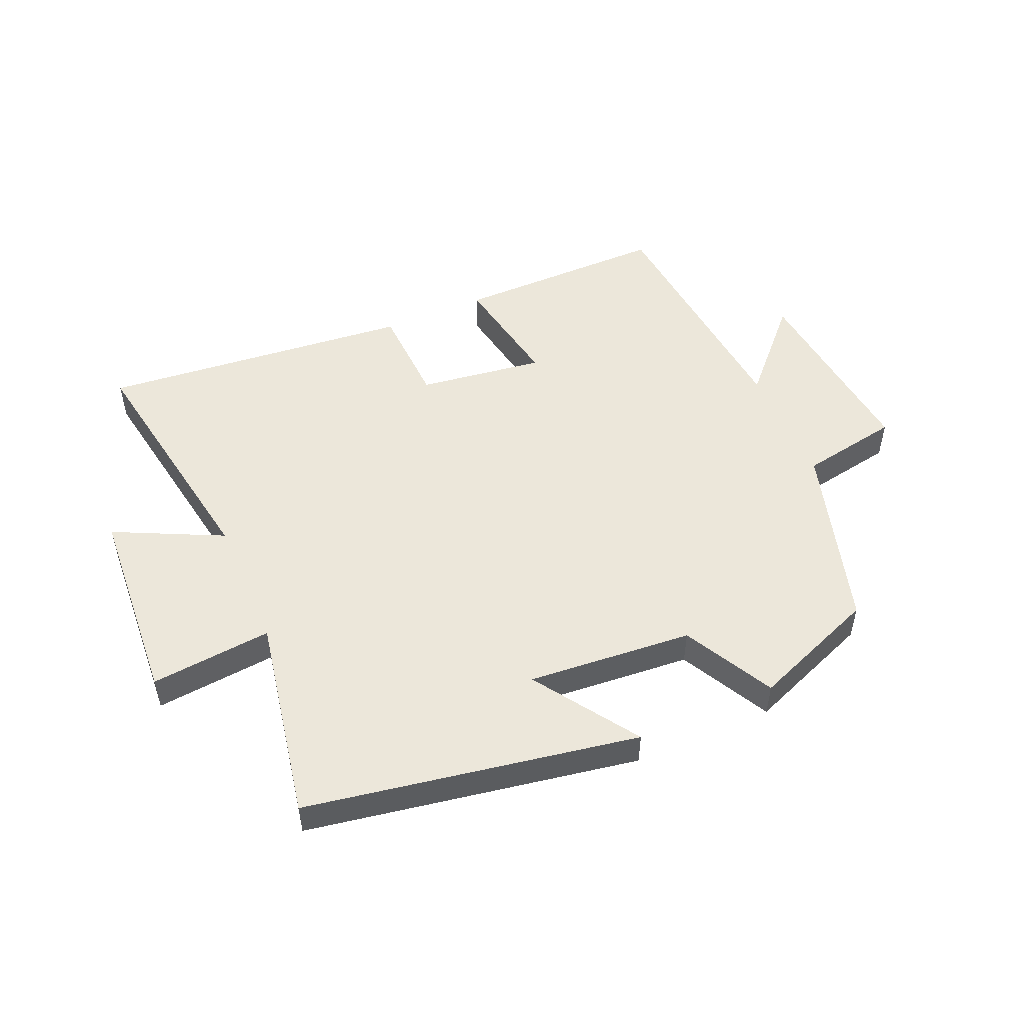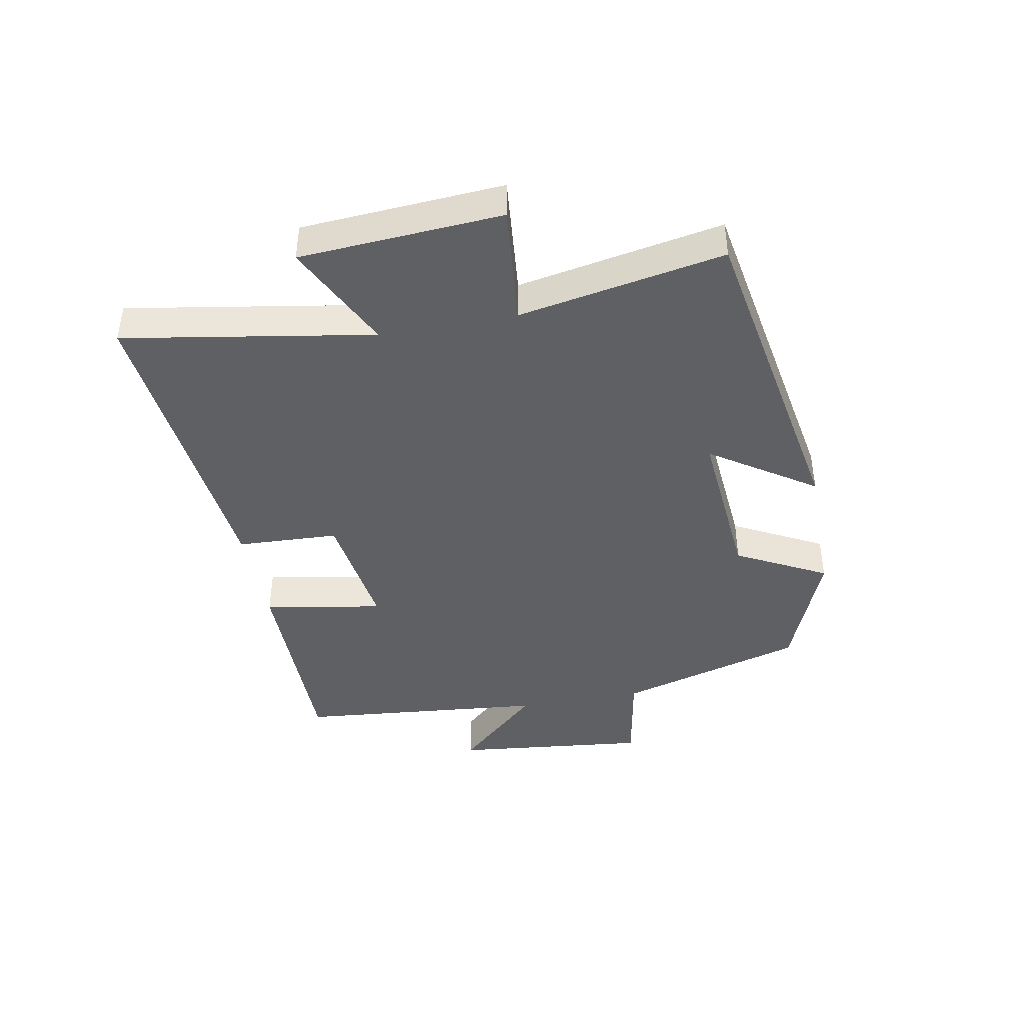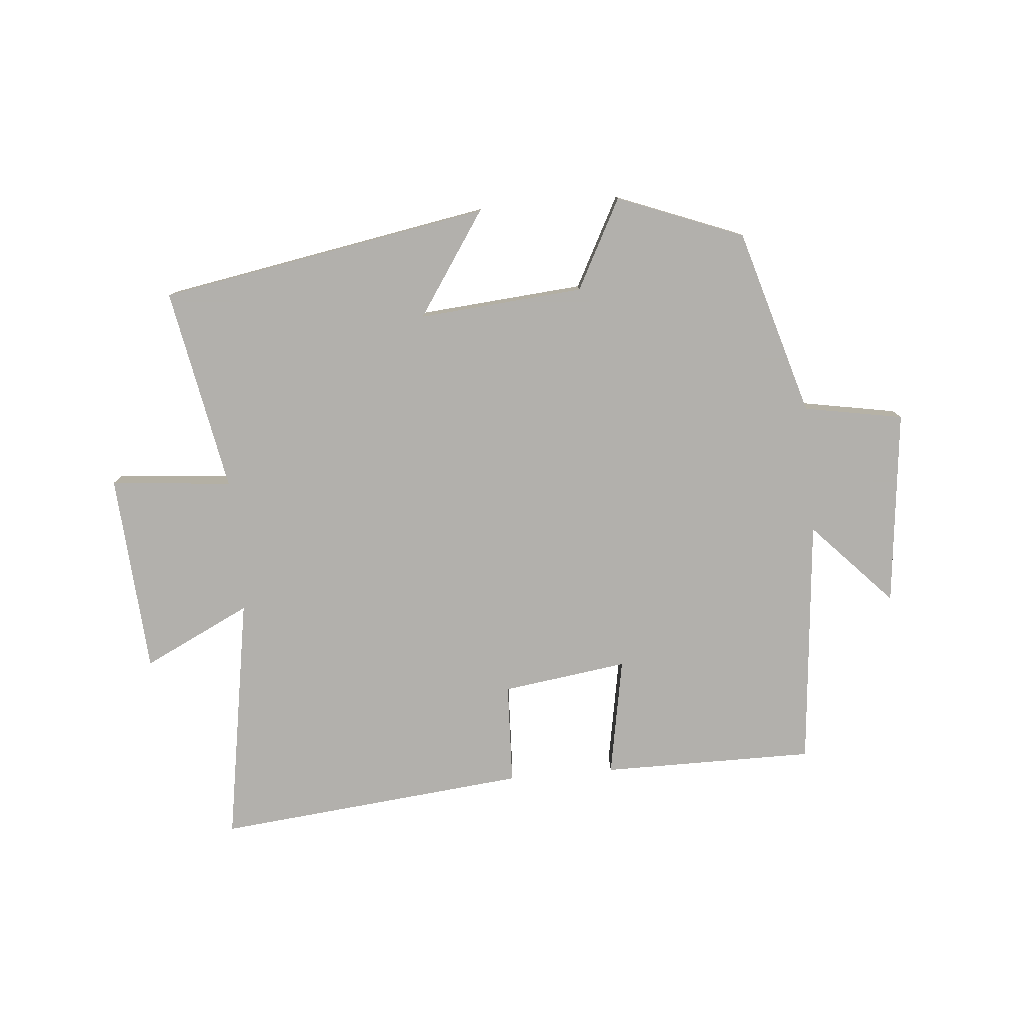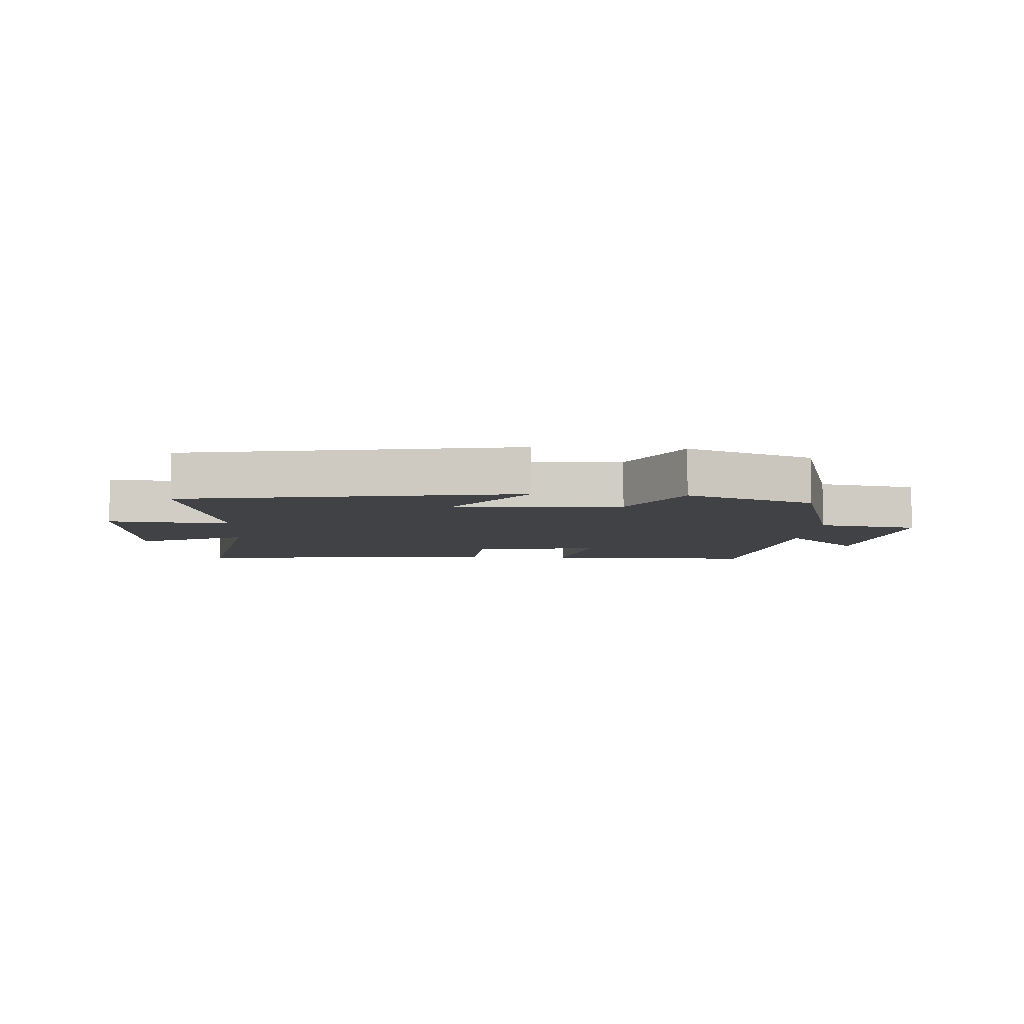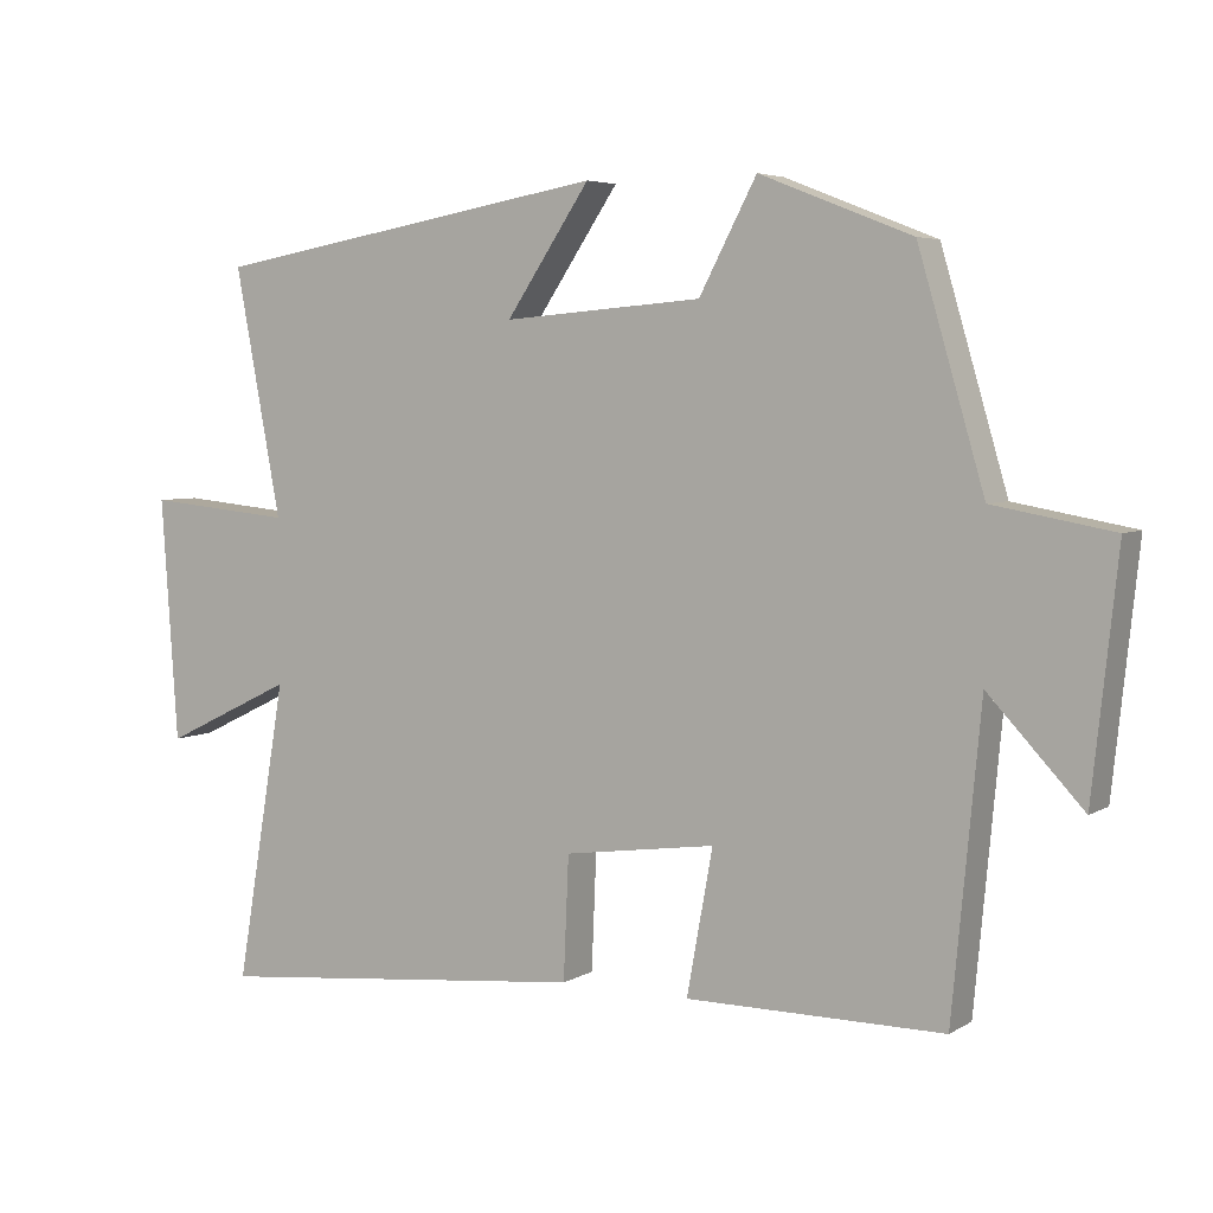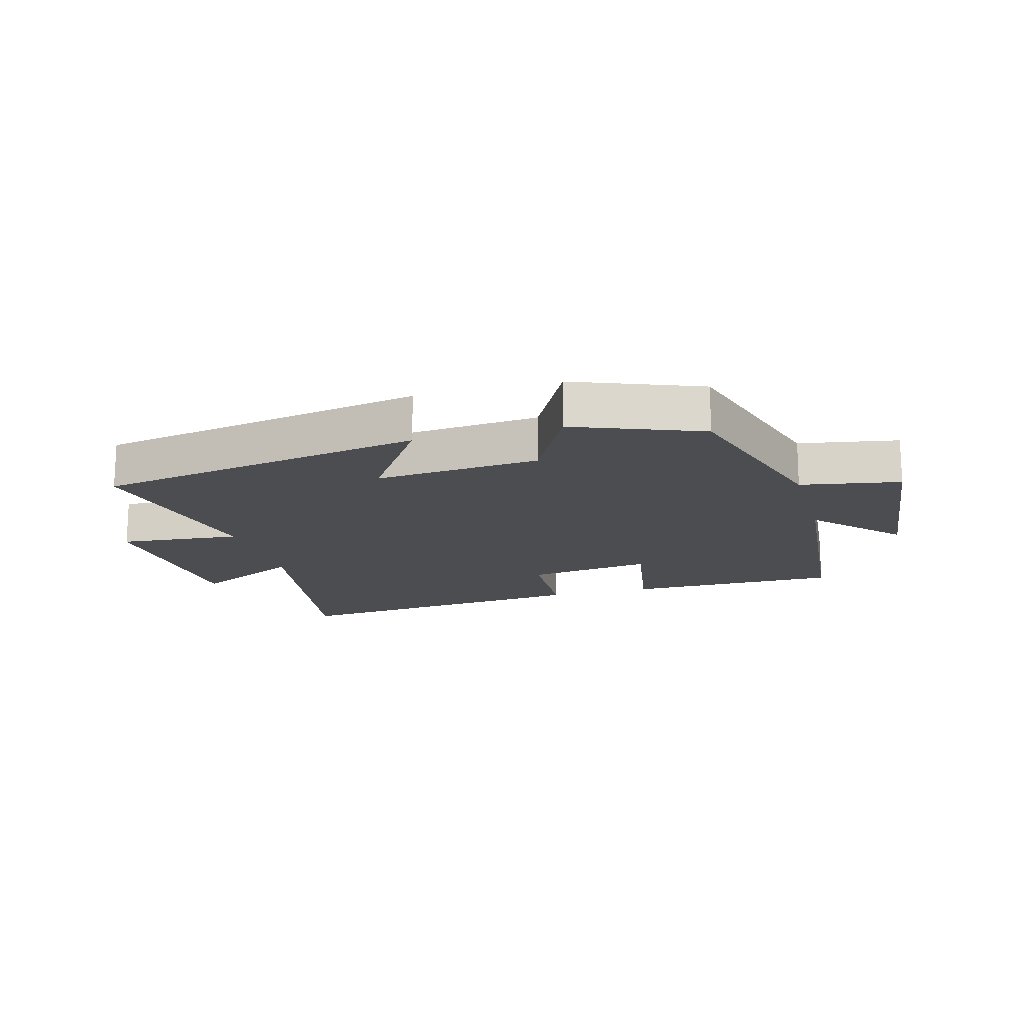
<metadata>
{"format":"obj","ext":"obj","renderer":"f3d","projection":"perspective","resolution":1024,"background":"white","views":[{"elev":51.0,"azim":-23.5,"up":"+Y"},{"elev":-42.1,"azim":-79.4,"up":"+Y"},{"elev":-78.6,"azim":5.1,"up":"+Y"},{"elev":-6.7,"azim":-3.9,"up":"+Y"},{"elev":4.9,"azim":30.0,"up":"+Z"},{"elev":-16.2,"azim":15.7,"up":"+Y"}]}
</metadata>
<code>
v -0.562 0.07 0.406
v -0.025 0.07 0.5
v -0.138 0.07 0.332
v 0.13 0.07 0.354
v 0.207 0.07 0.5
v 0.411 0.07 0.42
v 0.5 0.07 0.117
v 0.661 0.07 0.088
v 0.627 0.07 -0.23
v 0.5 0.07 -0.095
v 0.462 0.07 -0.501
v 0.116 0.07 -0.5
v 0.151 0.07 -0.307
v -0.053 0.07 -0.335
v -0.06 0.07 -0.5
v -0.568 0.07 -0.55
v -0.5 0.07 -0.147
v -0.675 0.07 -0.232
v -0.697 0.07 0.094
v -0.5 0.07 0.075
v -0.562 0 0.406
v -0.025 0 0.5
v -0.138 0 0.332
v 0.13 0 0.354
v 0.207 0 0.5
v 0.411 0 0.42
v 0.5 0 0.117
v 0.661 0 0.088
v 0.627 0 -0.23
v 0.5 0 -0.095
v 0.462 0 -0.501
v 0.116 0 -0.5
v 0.151 0 -0.307
v -0.053 0 -0.335
v -0.06 0 -0.5
v -0.568 0 -0.55
v -0.5 0 -0.147
v -0.675 0 -0.232
v -0.697 0 0.094
v -0.5 0 0.075
f 17 18 19 20
f 14 15 16 17
f 13 14 17 20
f 10 11 12 13
f 10 13 20 1
f 7 8 9 10
f 4 5 6 7
f 3 4 7 10
f 1 2 3
f 1 3 10
f 40 39 38 37
f 37 36 35 34
f 40 37 34 33
f 33 32 31 30
f 21 40 33 30
f 30 29 28 27
f 27 26 25 24
f 30 27 24 23
f 23 22 21
f 30 23 21
f 1 21 22 2
f 2 22 23 3
f 3 23 24 4
f 4 24 25 5
f 5 25 26 6
f 6 26 27 7
f 7 27 28 8
f 8 28 29 9
f 9 29 30 10
f 10 30 31 11
f 11 31 32 12
f 12 32 33 13
f 13 33 34 14
f 14 34 35 15
f 15 35 36 16
f 16 36 37 17
f 17 37 38 18
f 18 38 39 19
f 19 39 40 20
f 20 40 21 1

</code>
